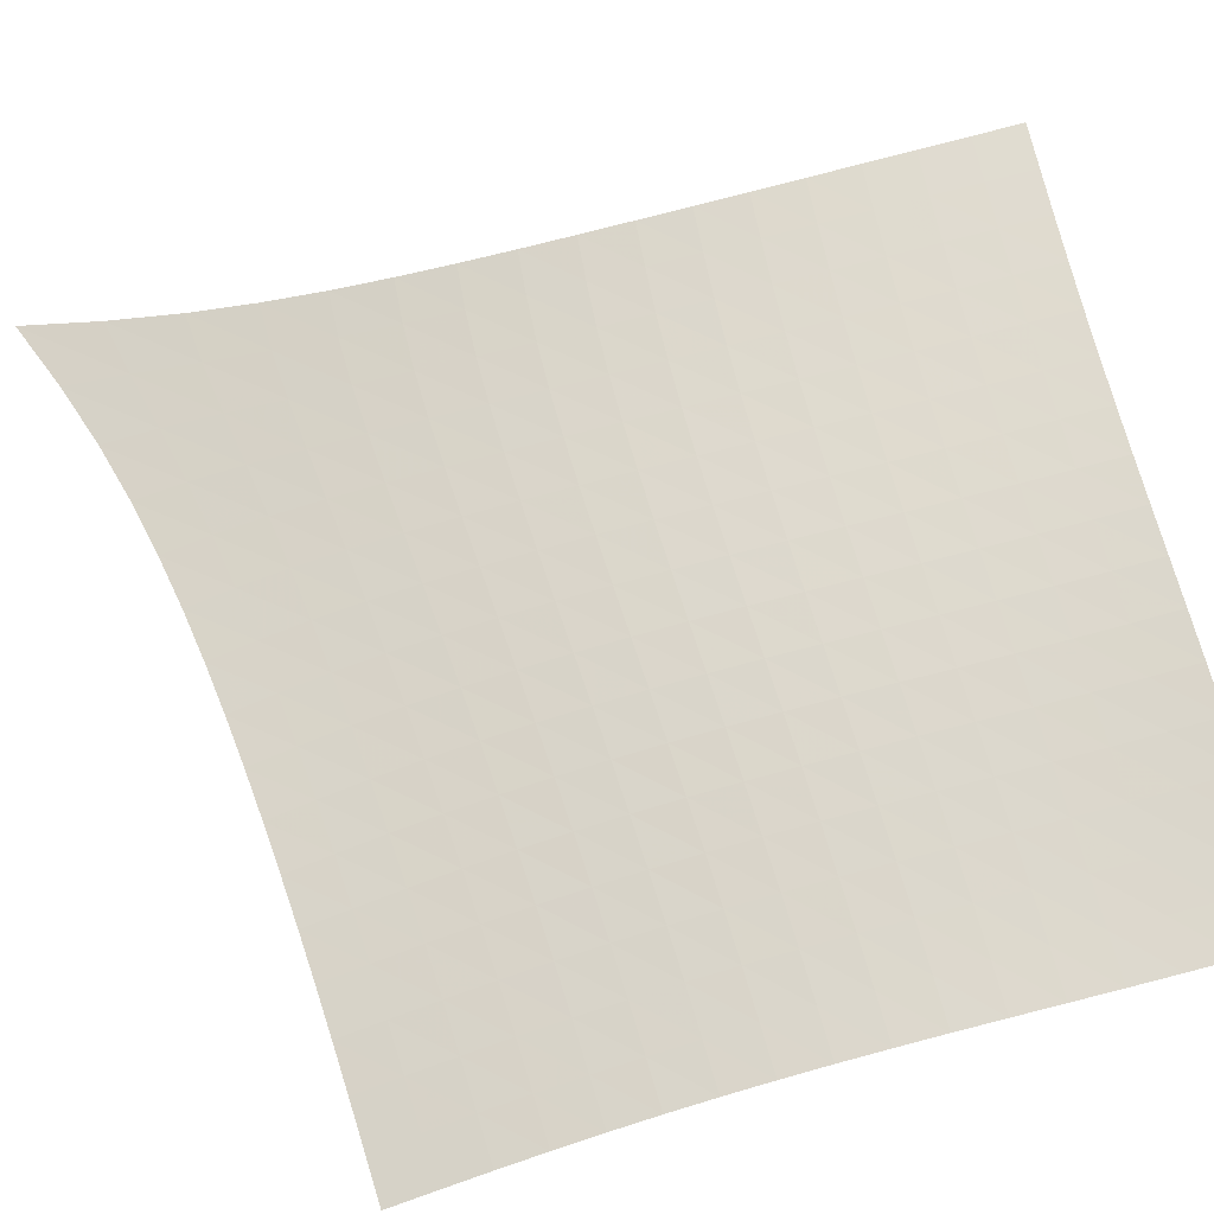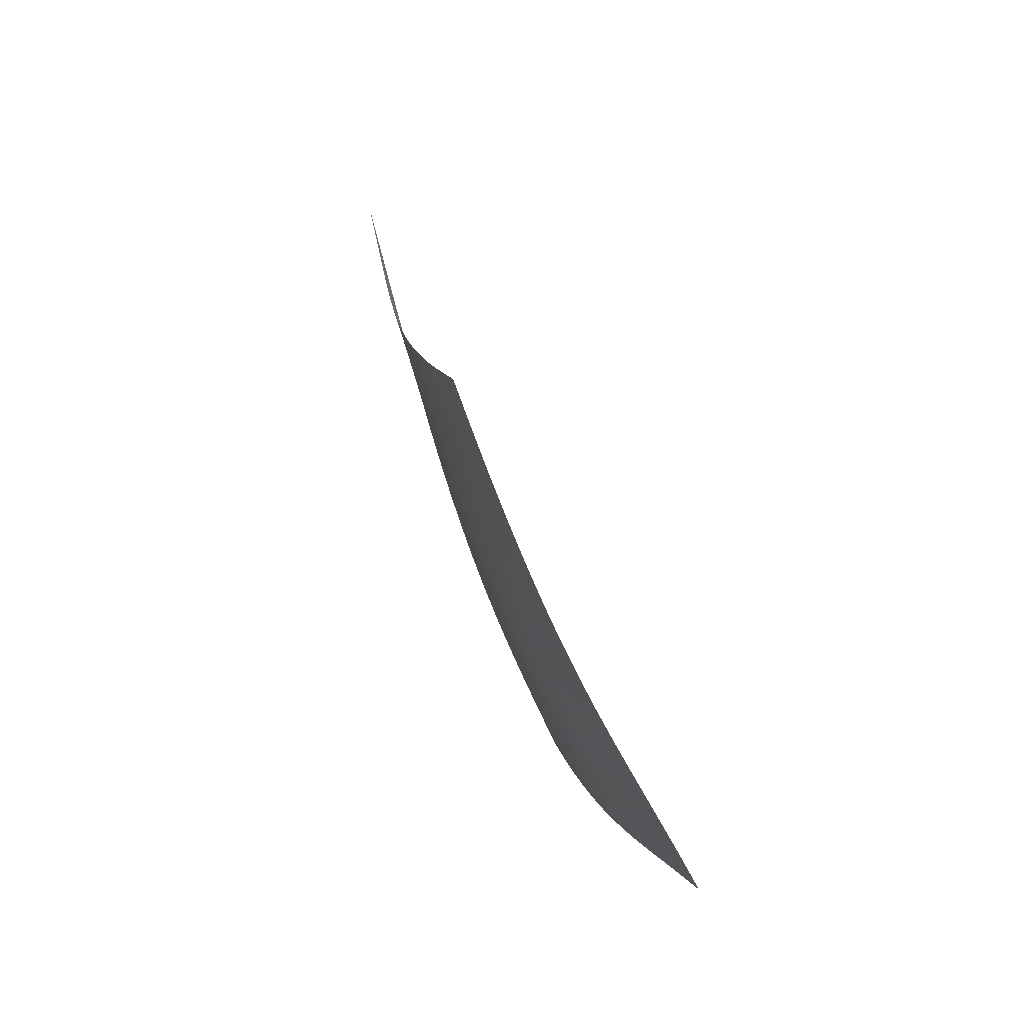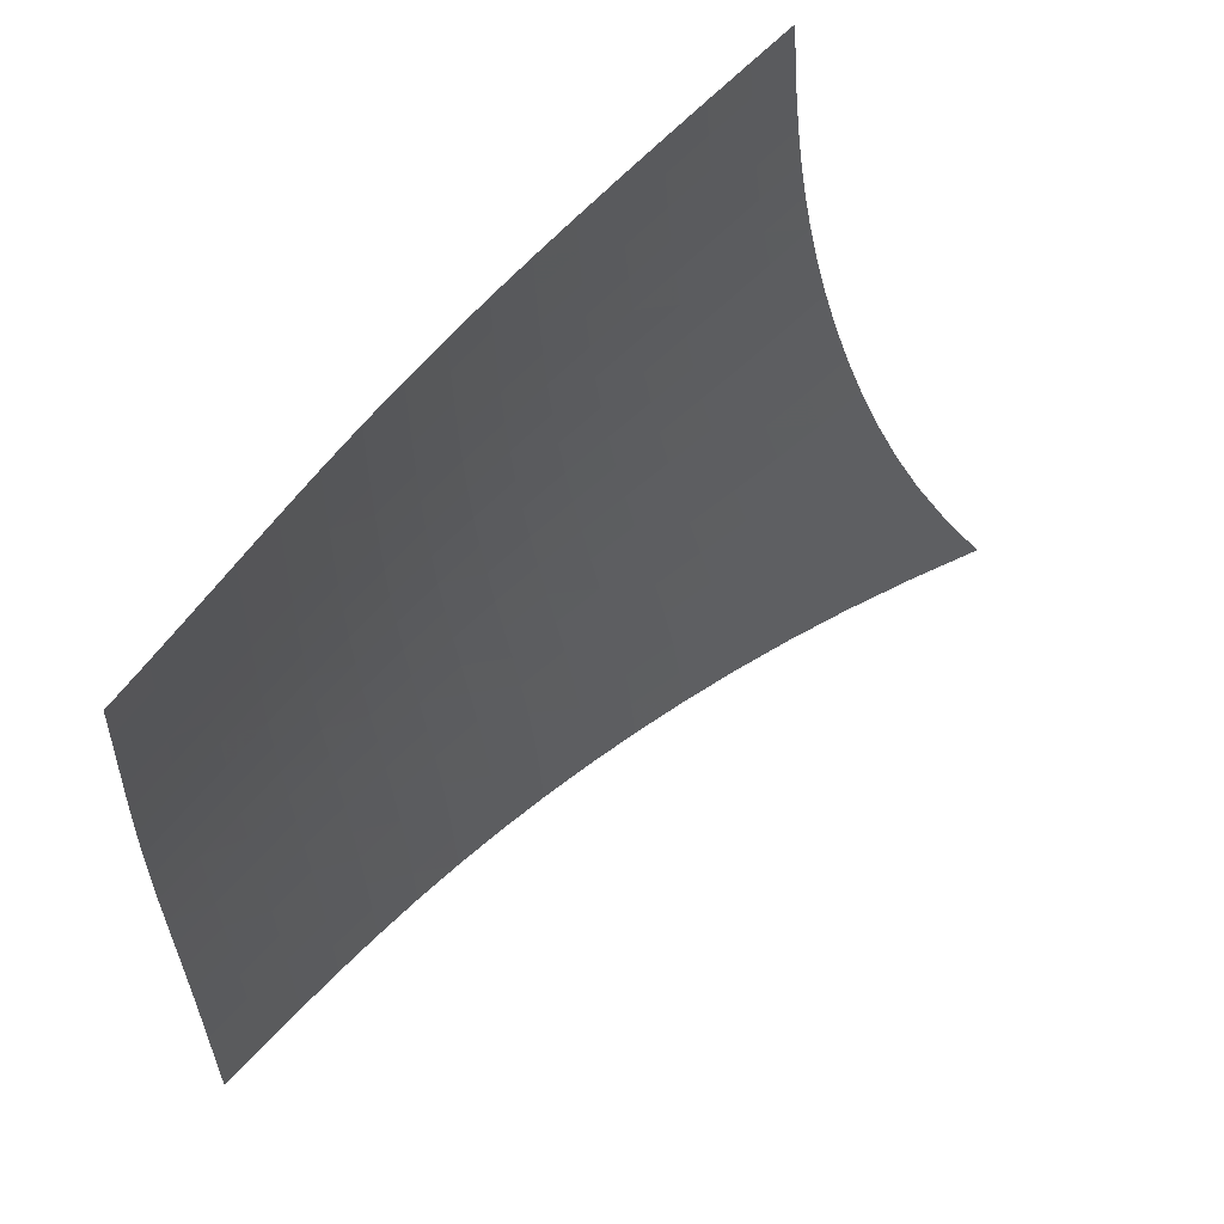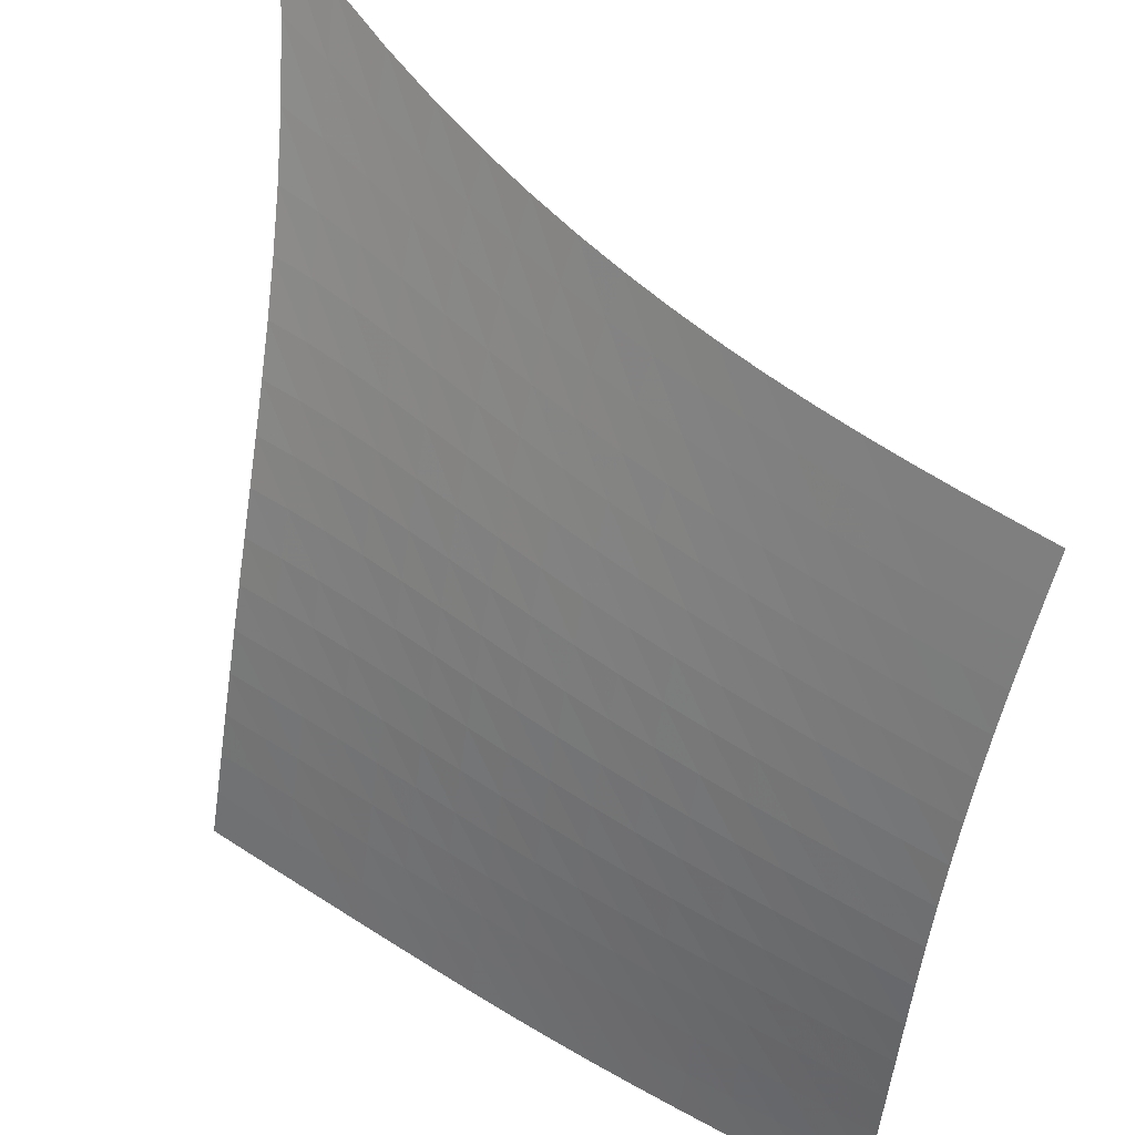
<metadata>
{"format":"obj","ext":"obj","renderer":"f3d","projection":"perspective","resolution":1024,"background":"white","views":[{"elev":18.9,"azim":-44.9,"up":"+Z"},{"elev":-30.9,"azim":52.7,"up":"+Y"},{"elev":-11.6,"azim":50.9,"up":"+Z"},{"elev":77.7,"azim":-9.1,"up":"+Z"}]}
</metadata>
<code>
v -6.497 -0.01843 6.497
v 2.748 -12.33 10.12
v -10.12 -12.33 -2.748
v -0.7186 -20.27 0.7186
v -9.924 -11.8 -2.162
v -9.726 -11.26 -1.577
v -9.525 -10.7 -0.9959
v -9.319 -10.14 -0.4196
v -9.107 -9.551 0.1509
v -8.889 -8.944 0.7152
v -8.662 -8.312 1.274
v -8.428 -7.651 1.827
v -8.187 -6.956 2.377
v -7.939 -6.221 2.926
v -7.687 -5.435 3.478
v -7.433 -4.585 4.038
v -7.181 -3.649 4.612
v -6.936 -2.597 5.208
v -6.706 -1.39 5.835
v -5.835 -1.39 6.706
v -5.208 -2.597 6.936
v -4.612 -3.649 7.181
v -4.038 -4.585 7.433
v -3.478 -5.435 7.687
v -2.926 -6.221 7.939
v -2.377 -6.956 8.187
v -1.827 -7.651 8.428
v -1.274 -8.312 8.662
v -0.7152 -8.944 8.889
v -0.1509 -9.551 9.107
v 0.4196 -10.14 9.319
v 0.9959 -10.7 9.525
v 1.577 -11.26 9.726
v 2.162 -11.8 9.924
v 2.463 -12.84 9.564
v 2.184 -13.35 9.008
v 1.914 -13.86 8.452
v 1.654 -14.36 7.897
v 1.406 -14.87 7.339
v 1.17 -15.37 6.777
v 0.9458 -15.87 6.21
v 0.7339 -16.37 5.633
v 0.5343 -16.87 5.046
v 0.346 -17.36 4.448
v 0.167 -17.85 3.839
v -0.006074 -18.34 3.22
v -0.1773 -18.82 2.596
v -0.3511 -19.3 1.968
v -0.5311 -19.78 1.342
v -1.342 -19.78 0.5311
v -1.968 -19.3 0.3511
v -2.596 -18.82 0.1773
v -3.22 -18.34 0.006074
v -3.839 -17.85 -0.167
v -4.448 -17.36 -0.346
v -5.046 -16.87 -0.5343
v -5.633 -16.37 -0.7339
v -6.21 -15.87 -0.9458
v -6.777 -15.37 -1.17
v -7.339 -14.87 -1.406
v -7.897 -14.36 -1.654
v -8.452 -13.86 -1.914
v -9.008 -13.35 -2.184
v -9.564 -12.84 -2.463
v -6.107 -2.35 6.107
v -6.363 -3.352 5.511
v -6.62 -4.292 4.931
v -6.878 -5.166 4.363
v -7.134 -5.982 3.805
v -7.386 -6.749 3.251
v -7.634 -7.474 2.698
v -7.874 -8.163 2.143
v -8.107 -8.821 1.584
v -8.333 -9.453 1.02
v -8.551 -10.06 0.4503
v -8.762 -10.65 -0.125
v -8.968 -11.21 -0.7053
v -9.169 -11.77 -1.29
v -9.367 -12.31 -1.876
v -5.511 -3.352 6.363
v -5.792 -4.175 5.792
v -6.063 -5.002 5.228
v -6.327 -5.802 4.67
v -6.587 -6.572 4.117
v -6.84 -7.309 3.564
v -7.087 -8.015 3.009
v -7.326 -8.692 2.451
v -7.557 -9.343 1.888
v -7.781 -9.97 1.319
v -7.997 -10.57 0.7445
v -8.207 -11.16 0.1648
v -8.412 -11.73 -0.4194
v -8.613 -12.28 -1.007
v -8.811 -12.82 -1.596
v -4.931 -4.292 6.62
v -5.228 -5.002 6.063
v -5.51 -5.737 5.51
v -5.781 -6.472 4.96
v -6.044 -7.194 4.412
v -6.299 -7.898 3.861
v -6.545 -8.58 3.307
v -6.783 -9.241 2.747
v -7.012 -9.88 2.181
v -7.233 -10.5 1.608
v -7.447 -11.1 1.03
v -7.654 -11.68 0.4461
v -7.857 -12.24 -0.1418
v -8.057 -12.79 -0.7323
v -8.255 -13.33 -1.324
v -4.363 -5.166 6.878
v -4.67 -5.802 6.327
v -4.96 -6.472 5.781
v -5.237 -7.153 5.237
v -5.504 -7.834 4.693
v -5.76 -8.505 4.145
v -6.006 -9.163 3.591
v -6.243 -9.805 3.03
v -6.469 -10.43 2.462
v -6.687 -11.04 1.887
v -6.898 -11.62 1.305
v -7.102 -12.2 0.7175
v -7.302 -12.76 0.126
v -7.501 -13.3 -0.4677
v -7.699 -13.84 -1.062
v -3.805 -5.982 7.134
v -4.117 -6.572 6.587
v -4.412 -7.194 6.044
v -4.693 -7.834 5.504
v -4.962 -8.479 4.962
v -5.22 -9.122 4.416
v -5.466 -9.756 3.863
v -5.702 -10.38 3.302
v -5.926 -10.99 2.732
v -6.141 -11.58 2.154
v -6.348 -12.16 1.569
v -6.549 -12.72 0.9781
v -6.747 -13.28 0.3831
v -6.943 -13.81 -0.2139
v -7.14 -14.34 -0.811
v -3.251 -6.749 7.386
v -3.564 -7.309 6.84
v -3.861 -7.898 6.299
v -4.145 -8.505 5.76
v -4.416 -9.122 5.22
v -4.675 -9.74 4.675
v -4.921 -10.35 4.122
v -5.156 -10.96 3.561
v -5.378 -11.55 2.99
v -5.591 -12.13 2.41
v -5.794 -12.7 1.822
v -5.992 -13.25 1.227
v -6.187 -13.8 0.6289
v -6.382 -14.33 0.02856
v -6.578 -14.85 -0.5717
v -2.698 -7.474 7.634
v -3.009 -8.015 7.087
v -3.307 -8.58 6.545
v -3.591 -9.163 6.006
v -3.863 -9.756 5.466
v -4.122 -10.35 4.921
v -4.369 -10.95 4.369
v -4.603 -11.53 3.807
v -4.824 -12.11 3.235
v -5.033 -12.68 2.652
v -5.234 -13.24 2.062
v -5.429 -13.78 1.464
v -5.622 -14.32 0.8625
v -5.815 -14.84 0.2589
v -6.01 -15.36 -0.3444
v -2.143 -8.163 7.874
v -2.451 -8.692 7.326
v -2.747 -9.241 6.783
v -3.03 -9.805 6.243
v -3.302 -10.38 5.702
v -3.561 -10.96 5.156
v -3.807 -11.53 4.603
v -4.04 -12.11 4.04
v -4.259 -12.67 3.466
v -4.467 -13.23 2.882
v -4.665 -13.77 2.288
v -4.858 -14.31 1.688
v -5.047 -14.83 1.083
v -5.239 -15.35 0.4766
v -5.434 -15.87 -0.1297
v -1.584 -8.821 8.107
v -1.888 -9.343 7.557
v -2.181 -9.88 7.012
v -2.462 -10.43 6.469
v -2.732 -10.99 5.926
v -2.99 -11.55 5.378
v -3.235 -12.11 4.824
v -3.466 -12.67 4.259
v -3.684 -13.22 3.684
v -3.889 -13.77 3.097
v -4.085 -14.3 2.501
v -4.275 -14.83 1.898
v -4.463 -15.35 1.291
v -4.653 -15.86 0.6815
v -4.847 -16.37 0.0726
v -1.02 -9.453 8.333
v -1.319 -9.97 7.781
v -1.608 -10.5 7.233
v -1.887 -11.04 6.687
v -2.154 -11.58 6.141
v -2.41 -12.13 5.591
v -2.652 -12.68 5.033
v -2.882 -13.23 4.467
v -3.097 -13.77 3.889
v -3.301 -14.3 3.301
v -3.494 -14.83 2.703
v -3.682 -15.34 2.097
v -3.868 -15.85 1.487
v -4.056 -16.36 0.8747
v -4.249 -16.86 0.2633
v -0.4503 -10.06 8.551
v -0.7445 -10.57 7.997
v -1.03 -11.1 7.447
v -1.305 -11.62 6.898
v -1.569 -12.16 6.348
v -1.822 -12.7 5.794
v -2.062 -13.24 5.234
v -2.288 -13.77 4.665
v -2.501 -14.3 4.085
v -2.703 -14.83 3.494
v -2.894 -15.34 2.894
v -3.079 -15.85 2.286
v -3.263 -16.36 1.673
v -3.449 -16.86 1.059
v -3.64 -17.35 0.4447
v 0.125 -10.65 8.762
v -0.1648 -11.16 8.207
v -0.4461 -11.68 7.654
v -0.7175 -12.2 7.102
v -0.9781 -12.72 6.549
v -1.227 -13.25 5.992
v -1.464 -13.78 5.429
v -1.688 -14.31 4.858
v -1.898 -14.83 4.275
v -2.097 -15.34 3.682
v -2.286 -15.85 3.079
v -2.469 -16.35 2.469
v -2.65 -16.85 1.853
v -2.834 -17.35 1.236
v -3.024 -17.84 0.6201
v 0.7053 -11.21 8.968
v 0.4194 -11.73 8.412
v 0.1418 -12.24 7.857
v -0.126 -12.76 7.302
v -0.3831 -13.28 6.747
v -0.6289 -13.8 6.187
v -0.8625 -14.32 5.622
v -1.083 -14.83 5.047
v -1.291 -15.35 4.463
v -1.487 -15.85 3.868
v -1.673 -16.36 3.263
v -1.853 -16.85 2.65
v -2.032 -17.34 2.032
v -2.214 -17.84 1.413
v -2.401 -18.33 0.7937
v 1.29 -11.77 9.169
v 1.007 -12.28 8.613
v 0.7323 -12.79 8.057
v 0.4677 -13.3 7.501
v 0.2139 -13.81 6.943
v -0.02856 -14.33 6.382
v -0.2589 -14.84 5.815
v -0.4766 -15.35 5.239
v -0.6815 -15.86 4.653
v -0.8747 -16.36 4.056
v -1.059 -16.86 3.449
v -1.236 -17.35 2.834
v -1.413 -17.84 2.214
v -1.591 -18.32 1.591
v -1.776 -18.81 0.9701
v 1.876 -12.31 9.367
v 1.596 -12.82 8.811
v 1.324 -13.33 8.255
v 1.062 -13.84 7.699
v 0.811 -14.34 7.14
v 0.5717 -14.85 6.578
v 0.3444 -15.36 6.01
v 0.1297 -15.87 5.434
v -0.0726 -16.37 4.847
v -0.2633 -16.86 4.249
v -0.4447 -17.35 3.64
v -0.6201 -17.84 3.024
v -0.7937 -18.33 2.401
v -0.9701 -18.81 1.776
v -1.153 -19.3 1.153
f 289 49 4
f 289 4 50
f 5 79 64
f 5 64 3
f 79 94 63
f 79 63 64
f 94 109 62
f 94 62 63
f 109 124 61
f 109 61 62
f 124 139 60
f 124 60 61
f 139 154 59
f 139 59 60
f 154 169 58
f 154 58 59
f 169 184 57
f 169 57 58
f 184 199 56
f 184 56 57
f 199 214 55
f 199 55 56
f 214 229 54
f 214 54 55
f 229 244 53
f 229 53 54
f 244 259 52
f 244 52 53
f 259 274 51
f 259 51 52
f 274 289 50
f 274 50 51
f 1 20 65
f 1 65 19
f 19 65 66
f 19 66 18
f 18 66 67
f 18 67 17
f 17 67 68
f 17 68 16
f 16 68 69
f 16 69 15
f 15 69 70
f 15 70 14
f 14 70 71
f 14 71 13
f 13 71 72
f 13 72 12
f 12 72 73
f 12 73 11
f 11 73 74
f 11 74 10
f 10 74 75
f 10 75 9
f 9 75 76
f 9 76 8
f 8 76 77
f 8 77 7
f 7 77 78
f 7 78 6
f 6 78 79
f 6 79 5
f 20 21 80
f 20 80 65
f 65 80 81
f 65 81 66
f 66 81 82
f 66 82 67
f 67 82 83
f 67 83 68
f 68 83 84
f 68 84 69
f 69 84 85
f 69 85 70
f 70 85 86
f 70 86 71
f 71 86 87
f 71 87 72
f 72 87 88
f 72 88 73
f 73 88 89
f 73 89 74
f 74 89 90
f 74 90 75
f 75 90 91
f 75 91 76
f 76 91 92
f 76 92 77
f 77 92 93
f 77 93 78
f 78 93 94
f 78 94 79
f 21 22 95
f 21 95 80
f 80 95 96
f 80 96 81
f 81 96 97
f 81 97 82
f 82 97 98
f 82 98 83
f 83 98 99
f 83 99 84
f 84 99 100
f 84 100 85
f 85 100 101
f 85 101 86
f 86 101 102
f 86 102 87
f 87 102 103
f 87 103 88
f 88 103 104
f 88 104 89
f 89 104 105
f 89 105 90
f 90 105 106
f 90 106 91
f 91 106 107
f 91 107 92
f 92 107 108
f 92 108 93
f 93 108 109
f 93 109 94
f 22 23 110
f 22 110 95
f 95 110 111
f 95 111 96
f 96 111 112
f 96 112 97
f 97 112 113
f 97 113 98
f 98 113 114
f 98 114 99
f 99 114 115
f 99 115 100
f 100 115 116
f 100 116 101
f 101 116 117
f 101 117 102
f 102 117 118
f 102 118 103
f 103 118 119
f 103 119 104
f 104 119 120
f 104 120 105
f 105 120 121
f 105 121 106
f 106 121 122
f 106 122 107
f 107 122 123
f 107 123 108
f 108 123 124
f 108 124 109
f 23 24 125
f 23 125 110
f 110 125 126
f 110 126 111
f 111 126 127
f 111 127 112
f 112 127 128
f 112 128 113
f 113 128 129
f 113 129 114
f 114 129 130
f 114 130 115
f 115 130 131
f 115 131 116
f 116 131 132
f 116 132 117
f 117 132 133
f 117 133 118
f 118 133 134
f 118 134 119
f 119 134 135
f 119 135 120
f 120 135 136
f 120 136 121
f 121 136 137
f 121 137 122
f 122 137 138
f 122 138 123
f 123 138 139
f 123 139 124
f 24 25 140
f 24 140 125
f 125 140 141
f 125 141 126
f 126 141 142
f 126 142 127
f 127 142 143
f 127 143 128
f 128 143 144
f 128 144 129
f 129 144 145
f 129 145 130
f 130 145 146
f 130 146 131
f 131 146 147
f 131 147 132
f 132 147 148
f 132 148 133
f 133 148 149
f 133 149 134
f 134 149 150
f 134 150 135
f 135 150 151
f 135 151 136
f 136 151 152
f 136 152 137
f 137 152 153
f 137 153 138
f 138 153 154
f 138 154 139
f 25 26 155
f 25 155 140
f 140 155 156
f 140 156 141
f 141 156 157
f 141 157 142
f 142 157 158
f 142 158 143
f 143 158 159
f 143 159 144
f 144 159 160
f 144 160 145
f 145 160 161
f 145 161 146
f 146 161 162
f 146 162 147
f 147 162 163
f 147 163 148
f 148 163 164
f 148 164 149
f 149 164 165
f 149 165 150
f 150 165 166
f 150 166 151
f 151 166 167
f 151 167 152
f 152 167 168
f 152 168 153
f 153 168 169
f 153 169 154
f 26 27 170
f 26 170 155
f 155 170 171
f 155 171 156
f 156 171 172
f 156 172 157
f 157 172 173
f 157 173 158
f 158 173 174
f 158 174 159
f 159 174 175
f 159 175 160
f 160 175 176
f 160 176 161
f 161 176 177
f 161 177 162
f 162 177 178
f 162 178 163
f 163 178 179
f 163 179 164
f 164 179 180
f 164 180 165
f 165 180 181
f 165 181 166
f 166 181 182
f 166 182 167
f 167 182 183
f 167 183 168
f 168 183 184
f 168 184 169
f 27 28 185
f 27 185 170
f 170 185 186
f 170 186 171
f 171 186 187
f 171 187 172
f 172 187 188
f 172 188 173
f 173 188 189
f 173 189 174
f 174 189 190
f 174 190 175
f 175 190 191
f 175 191 176
f 176 191 192
f 176 192 177
f 177 192 193
f 177 193 178
f 178 193 194
f 178 194 179
f 179 194 195
f 179 195 180
f 180 195 196
f 180 196 181
f 181 196 197
f 181 197 182
f 182 197 198
f 182 198 183
f 183 198 199
f 183 199 184
f 28 29 200
f 28 200 185
f 185 200 201
f 185 201 186
f 186 201 202
f 186 202 187
f 187 202 203
f 187 203 188
f 188 203 204
f 188 204 189
f 189 204 205
f 189 205 190
f 190 205 206
f 190 206 191
f 191 206 207
f 191 207 192
f 192 207 208
f 192 208 193
f 193 208 209
f 193 209 194
f 194 209 210
f 194 210 195
f 195 210 211
f 195 211 196
f 196 211 212
f 196 212 197
f 197 212 213
f 197 213 198
f 198 213 214
f 198 214 199
f 29 30 215
f 29 215 200
f 200 215 216
f 200 216 201
f 201 216 217
f 201 217 202
f 202 217 218
f 202 218 203
f 203 218 219
f 203 219 204
f 204 219 220
f 204 220 205
f 205 220 221
f 205 221 206
f 206 221 222
f 206 222 207
f 207 222 223
f 207 223 208
f 208 223 224
f 208 224 209
f 209 224 225
f 209 225 210
f 210 225 226
f 210 226 211
f 211 226 227
f 211 227 212
f 212 227 228
f 212 228 213
f 213 228 229
f 213 229 214
f 30 31 230
f 30 230 215
f 215 230 231
f 215 231 216
f 216 231 232
f 216 232 217
f 217 232 233
f 217 233 218
f 218 233 234
f 218 234 219
f 219 234 235
f 219 235 220
f 220 235 236
f 220 236 221
f 221 236 237
f 221 237 222
f 222 237 238
f 222 238 223
f 223 238 239
f 223 239 224
f 224 239 240
f 224 240 225
f 225 240 241
f 225 241 226
f 226 241 242
f 226 242 227
f 227 242 243
f 227 243 228
f 228 243 244
f 228 244 229
f 31 32 245
f 31 245 230
f 230 245 246
f 230 246 231
f 231 246 247
f 231 247 232
f 232 247 248
f 232 248 233
f 233 248 249
f 233 249 234
f 234 249 250
f 234 250 235
f 235 250 251
f 235 251 236
f 236 251 252
f 236 252 237
f 237 252 253
f 237 253 238
f 238 253 254
f 238 254 239
f 239 254 255
f 239 255 240
f 240 255 256
f 240 256 241
f 241 256 257
f 241 257 242
f 242 257 258
f 242 258 243
f 243 258 259
f 243 259 244
f 32 33 260
f 32 260 245
f 245 260 261
f 245 261 246
f 246 261 262
f 246 262 247
f 247 262 263
f 247 263 248
f 248 263 264
f 248 264 249
f 249 264 265
f 249 265 250
f 250 265 266
f 250 266 251
f 251 266 267
f 251 267 252
f 252 267 268
f 252 268 253
f 253 268 269
f 253 269 254
f 254 269 270
f 254 270 255
f 255 270 271
f 255 271 256
f 256 271 272
f 256 272 257
f 257 272 273
f 257 273 258
f 258 273 274
f 258 274 259
f 33 34 275
f 33 275 260
f 260 275 276
f 260 276 261
f 261 276 277
f 261 277 262
f 262 277 278
f 262 278 263
f 263 278 279
f 263 279 264
f 264 279 280
f 264 280 265
f 265 280 281
f 265 281 266
f 266 281 282
f 266 282 267
f 267 282 283
f 267 283 268
f 268 283 284
f 268 284 269
f 269 284 285
f 269 285 270
f 270 285 286
f 270 286 271
f 271 286 287
f 271 287 272
f 272 287 288
f 272 288 273
f 273 288 289
f 273 289 274
f 34 2 35
f 34 35 275
f 275 35 36
f 275 36 276
f 276 36 37
f 276 37 277
f 277 37 38
f 277 38 278
f 278 38 39
f 278 39 279
f 279 39 40
f 279 40 280
f 280 40 41
f 280 41 281
f 281 41 42
f 281 42 282
f 282 42 43
f 282 43 283
f 283 43 44
f 283 44 284
f 284 44 45
f 284 45 285
f 285 45 46
f 285 46 286
f 286 46 47
f 286 47 287
f 287 47 48
f 287 48 288
f 288 48 49
f 288 49 289

</code>
